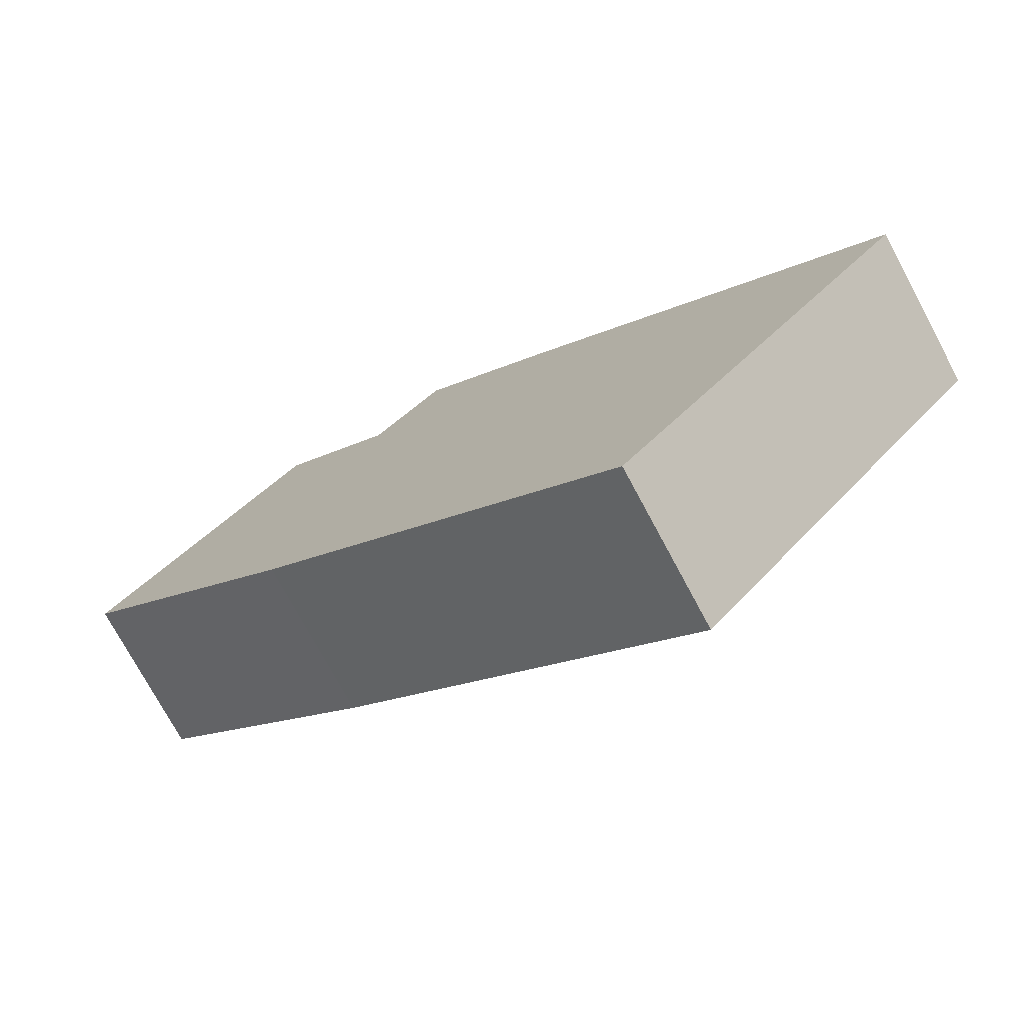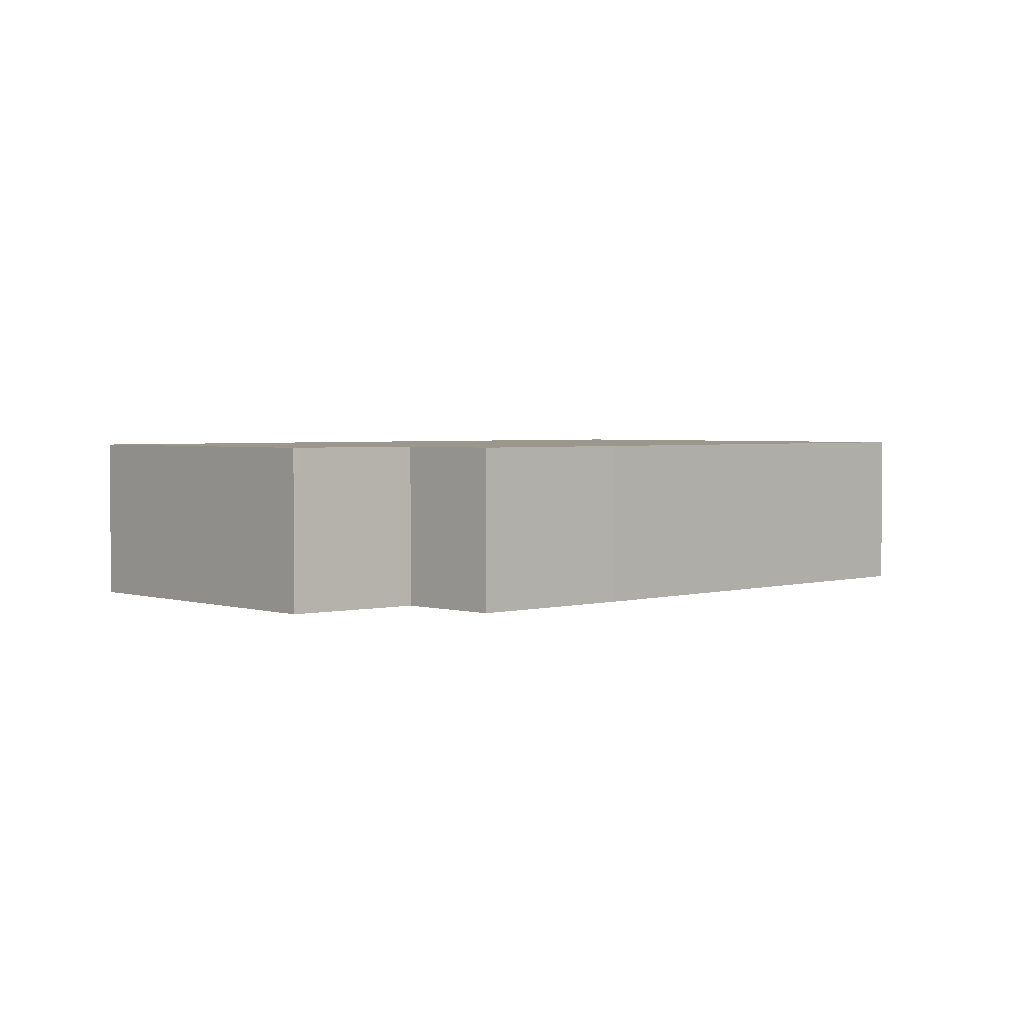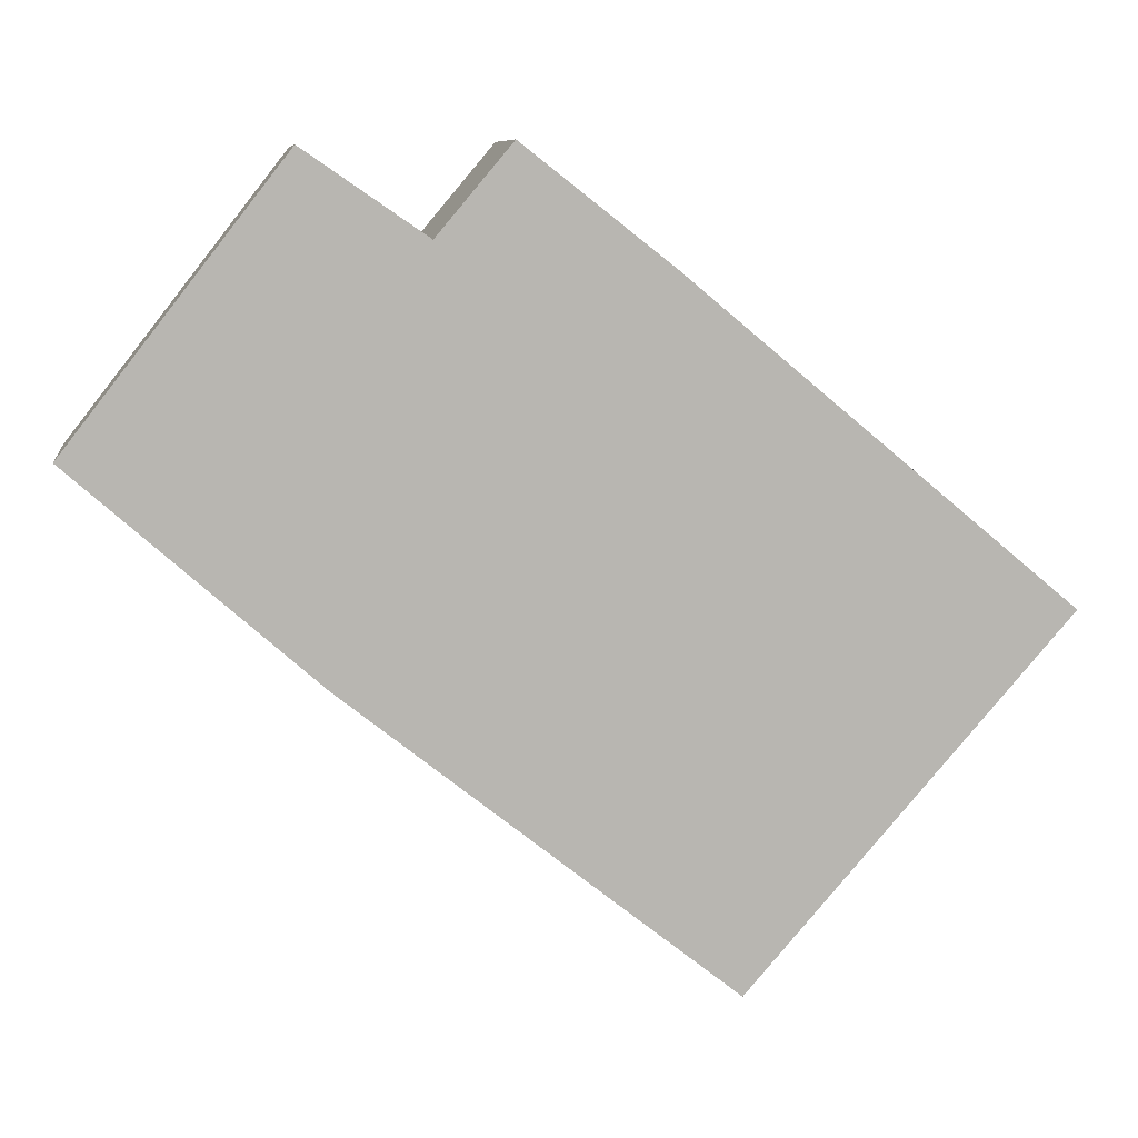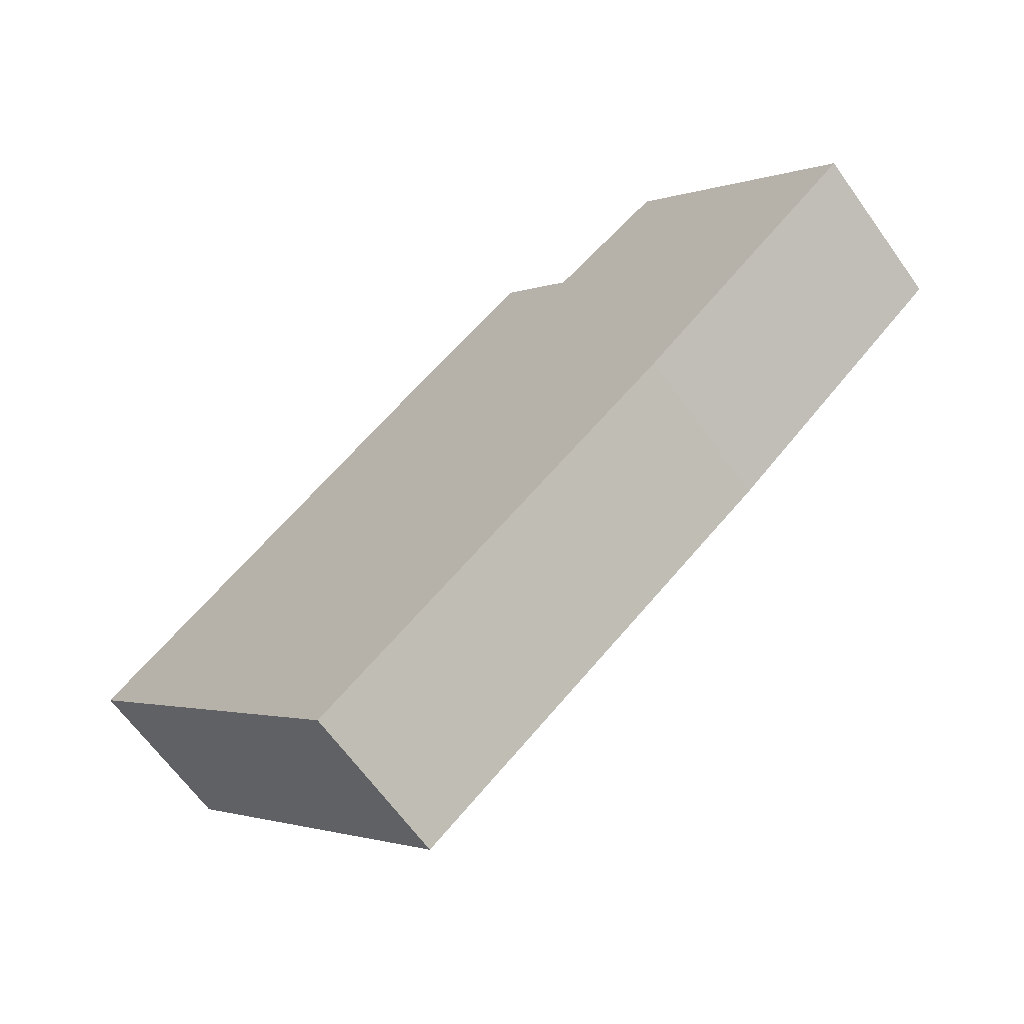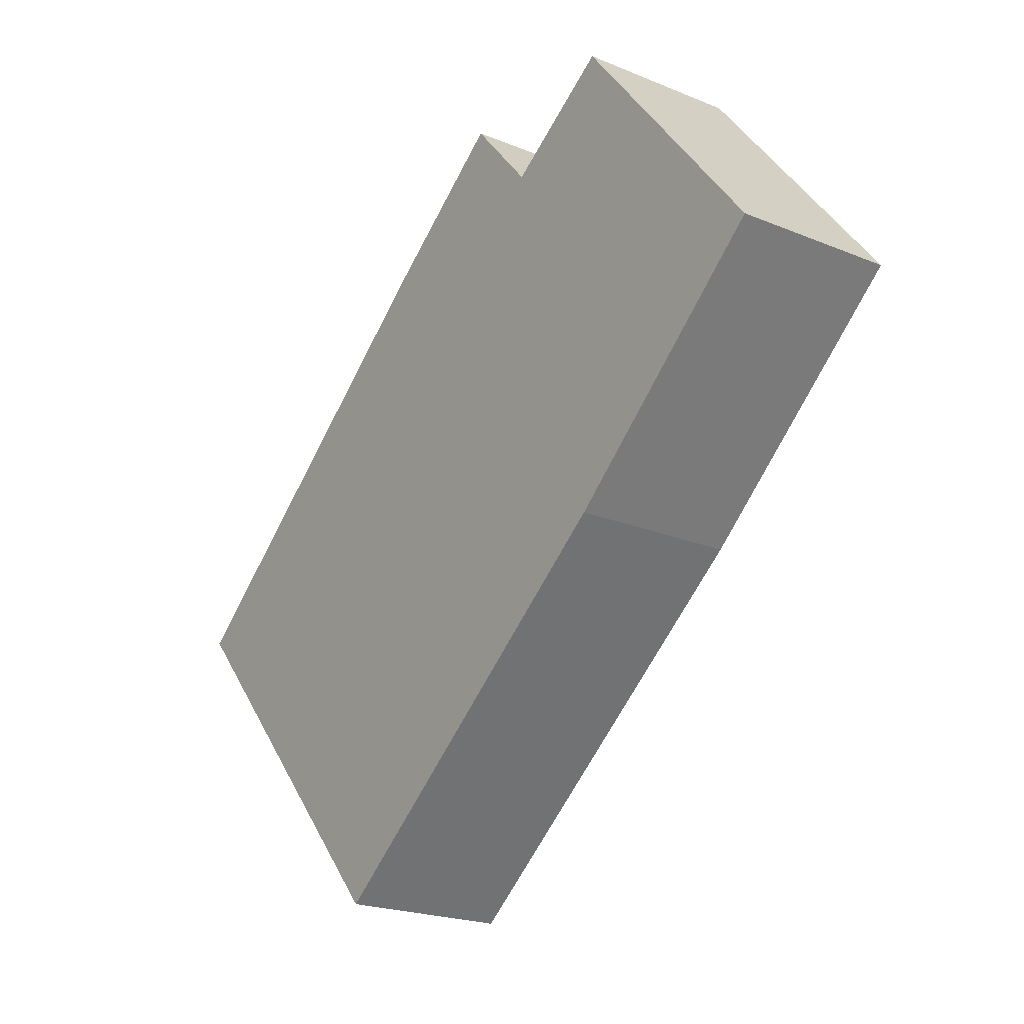
<metadata>
{"format":"obj","ext":"obj","renderer":"f3d","projection":"perspective","resolution":1024,"background":"white","views":[{"elev":-75.1,"azim":28.3,"up":"+Z"},{"elev":2.7,"azim":-4.7,"up":"+Y"},{"elev":8.7,"azim":-7.9,"up":"+Z"},{"elev":-65.2,"azim":-144.3,"up":"+Z"},{"elev":-21.6,"azim":-126.0,"up":"+Z"}]}
</metadata>
<code>
v  2.167 2.393 2.774
v  3.391 2.393 -2.992
v  0 2.393 1.465e-16
v  3.068 2.393 3.928
v  3.134 2.393 3.883
v  4.779 2.393 2.75
v  8.85 2.393 -7.314
v  5.832 2.393 3.997
v  7.925 2.393 2.353
v  13.34 2.393 -2.166
v  0 0 0
v  2.167 -1.699e-16 2.774
v  3.068 -2.405e-16 3.928
v  4.779 -1.684e-16 2.75
v  5.832 -2.447e-16 3.997
v  3.134 -2.378e-16 3.883
v  7.925 -1.441e-16 2.353
v  13.34 1.326e-16 -2.166
v  8.85 4.479e-16 -7.314
v  3.391 1.832e-16 -2.992
g defaultobject
f 1 2 3
f 2 1 4
f 2 4 5
f 2 5 6
f 2 6 7
f 7 6 8
f 7 8 9
f 7 9 10
f 11 1 3
f 1 11 12
f 1 12 4
f 4 12 13
f 14 8 6
f 8 14 15
f 13 5 4
f 5 13 6
f 6 13 14
f 14 13 16
f 15 9 8
f 9 15 17
f 17 10 9
f 10 17 18
f 18 7 10
f 7 18 19
f 20 3 2
f 3 20 11
f 19 2 7
f 2 19 20
f 17 19 18
f 19 17 20
f 20 17 15
f 20 15 14
f 20 14 11
f 11 14 16
f 11 16 12
f 12 16 13

</code>
